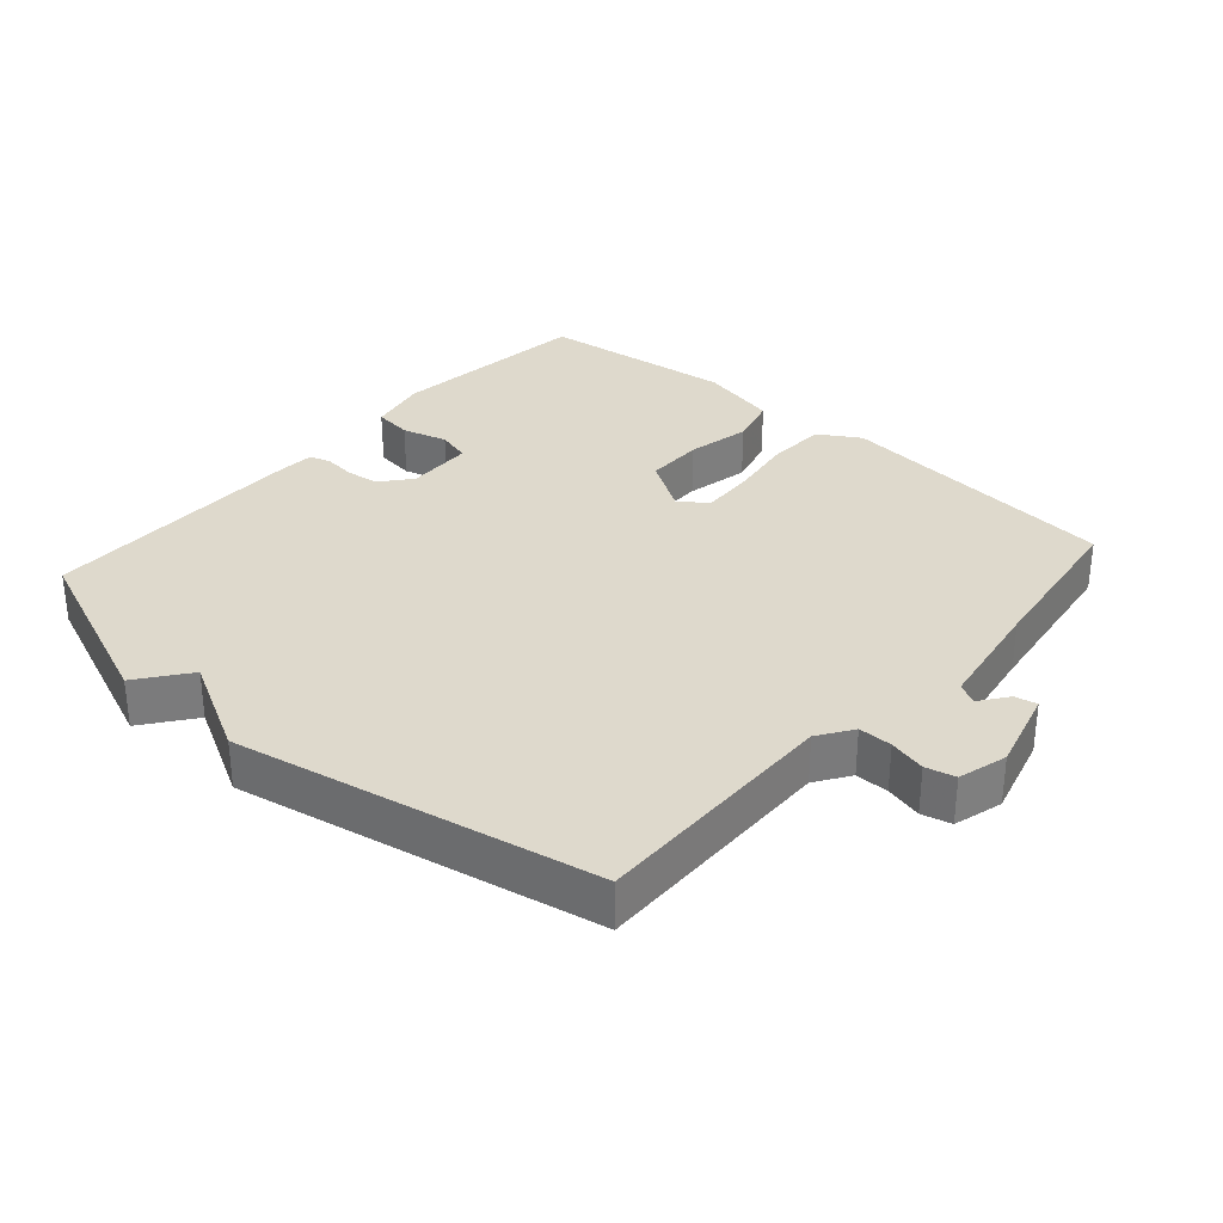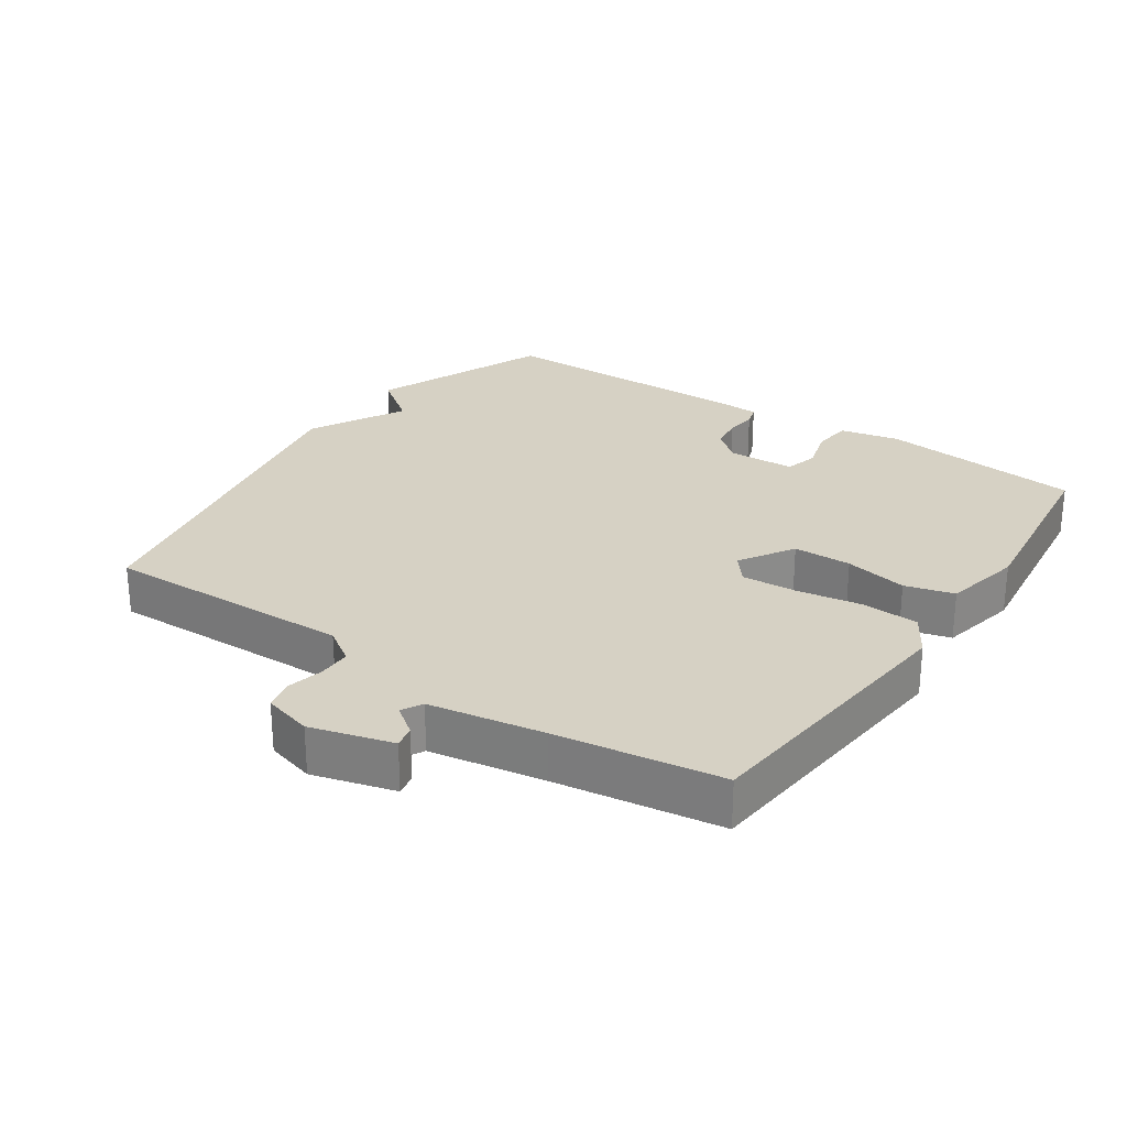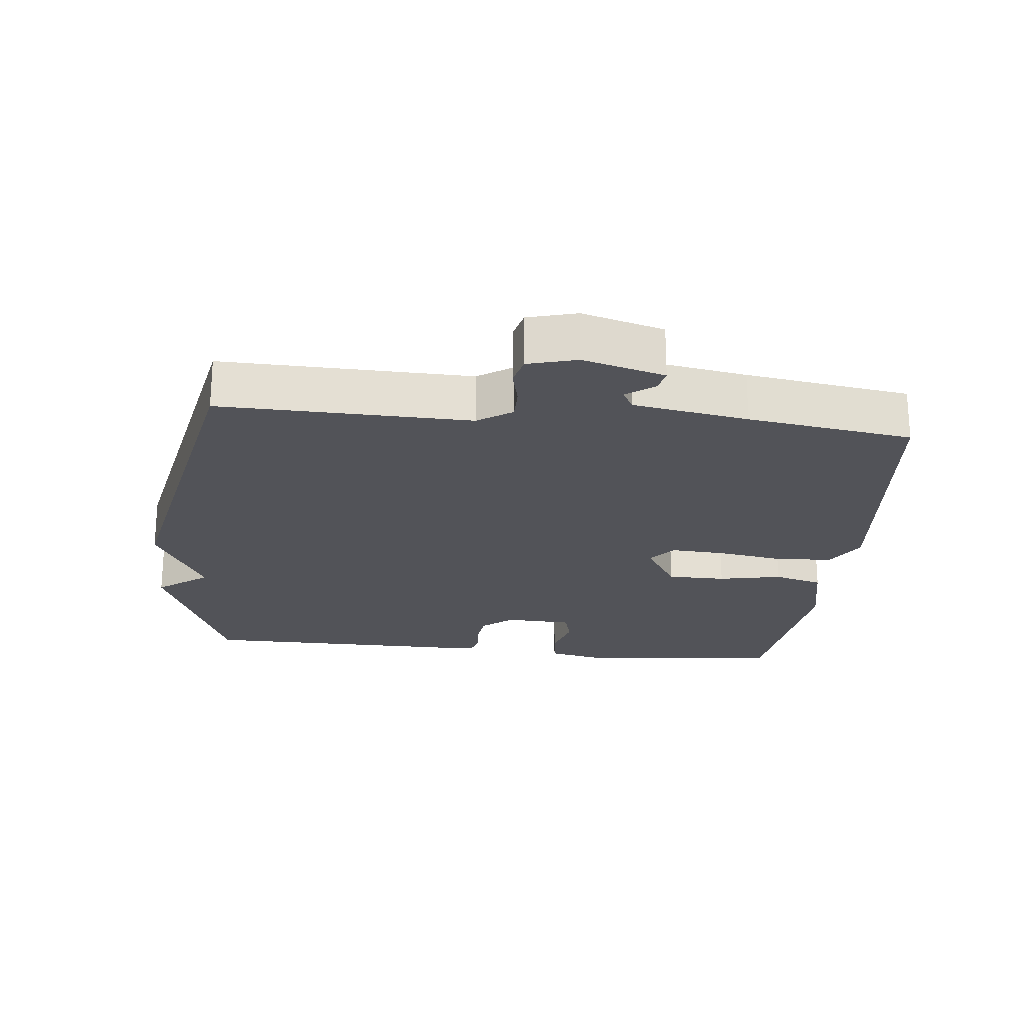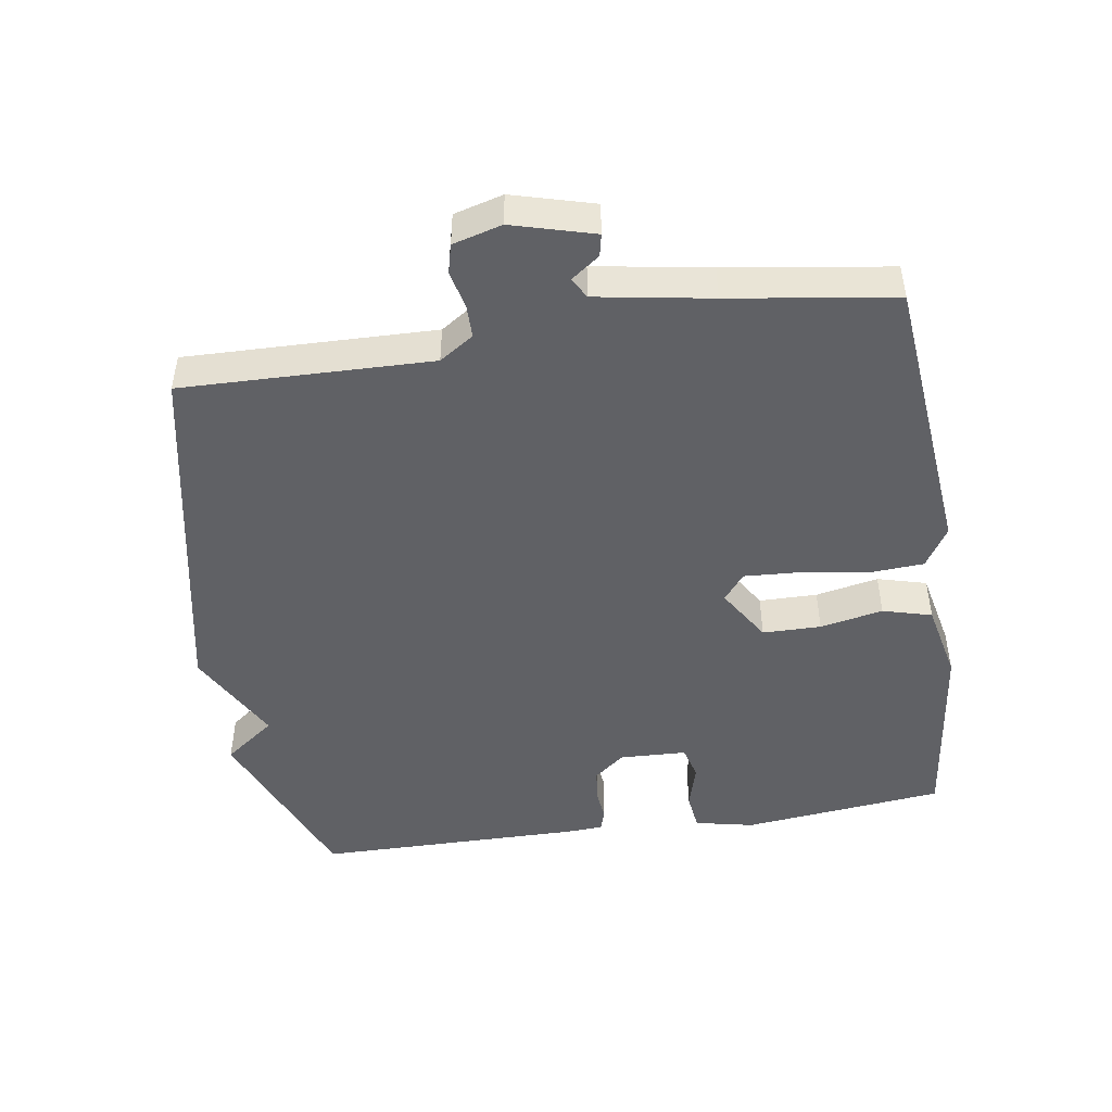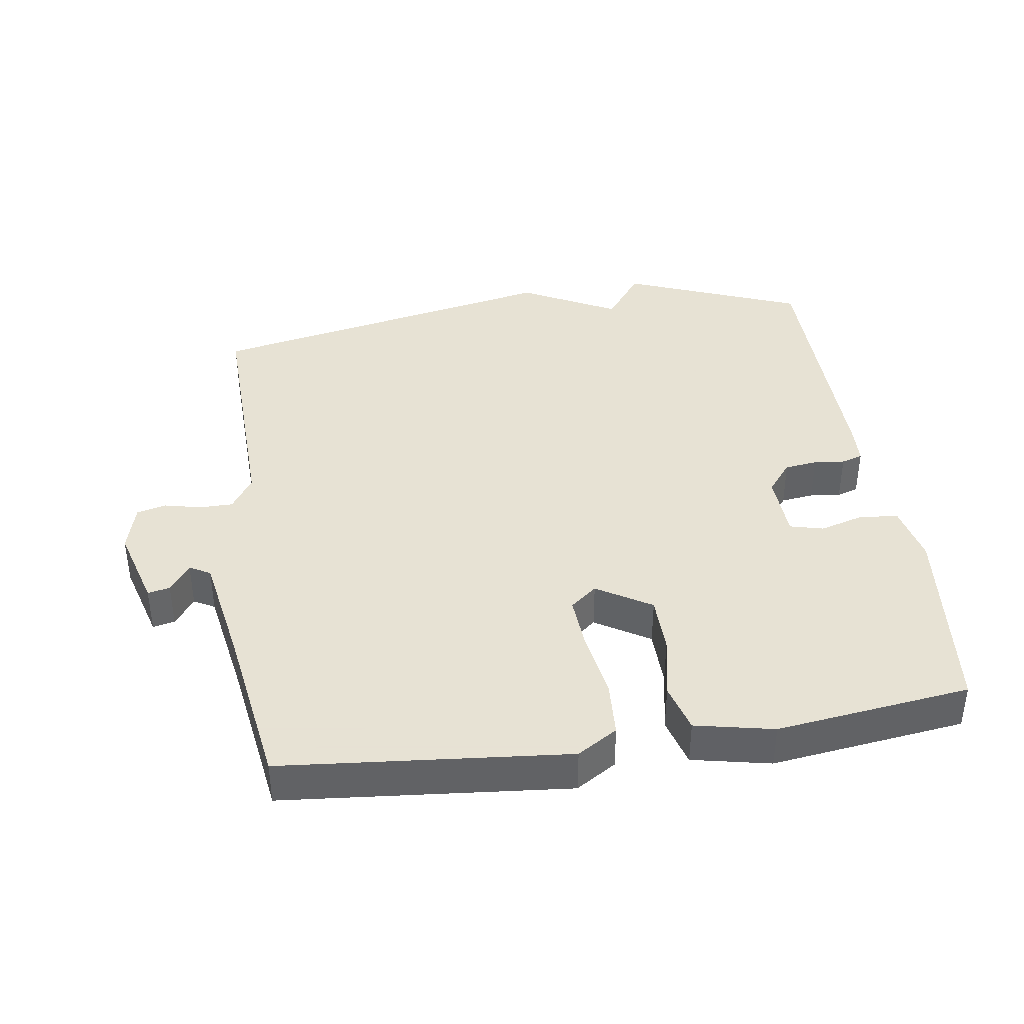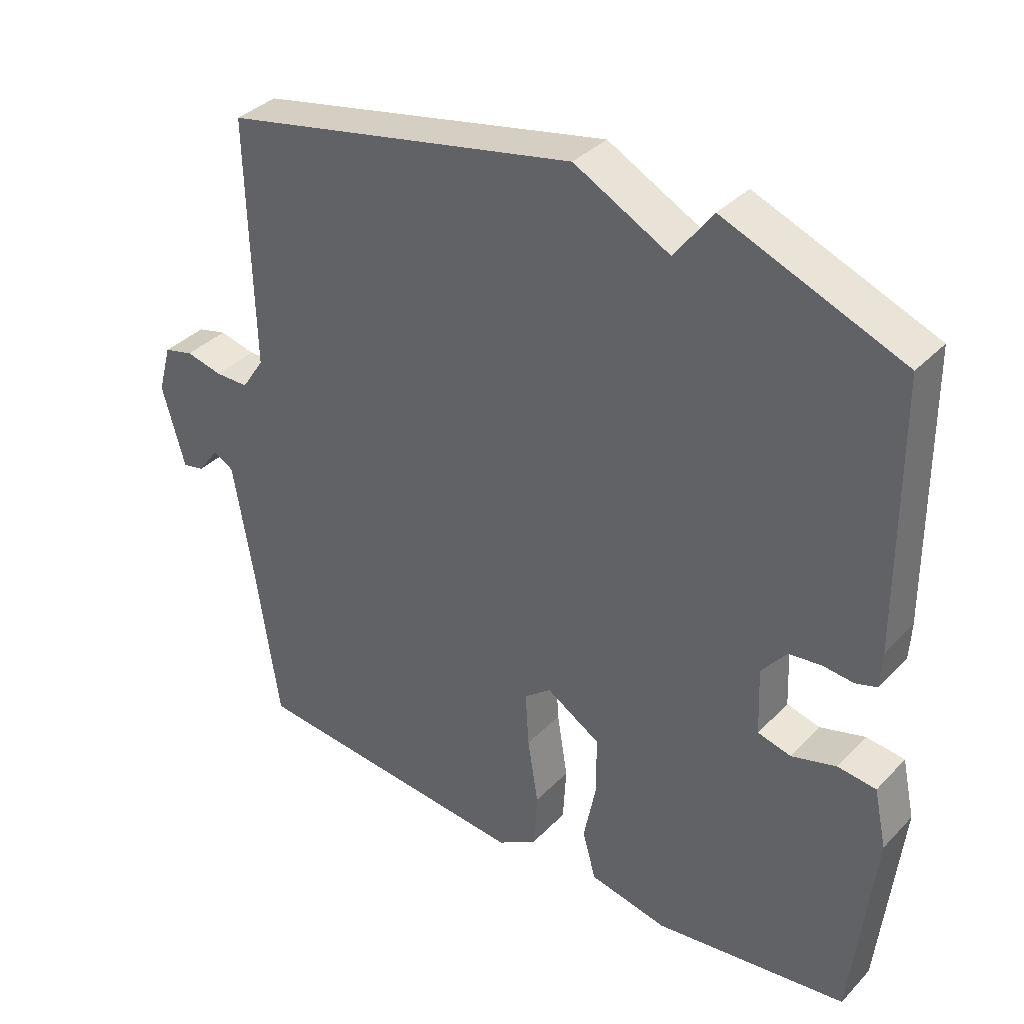
<metadata>
{"format":"obj","ext":"obj","renderer":"f3d","projection":"perspective","resolution":1024,"background":"white","views":[{"elev":32.0,"azim":41.6,"up":"+Y"},{"elev":26.7,"azim":124.3,"up":"+Y"},{"elev":-22.7,"azim":84.0,"up":"+Y"},{"elev":-47.4,"azim":98.8,"up":"+Y"},{"elev":39.7,"azim":171.4,"up":"+Y"},{"elev":36.0,"azim":-142.7,"up":"+Z"}]}
</metadata>
<code>
v 0.5 0.07 0.5
v 0.491 0.07 0.128
v 0.525 0.07 0.077
v 0.575 0.07 0.077
v 0.63 0.07 0.09
v 0.674 0.07 0.079
v 0.694 0.07 0.006
v 0.66 0.07 -0.116
v 0.627 0.07 -0.109
v 0.596 0.07 -0.067
v 0.565 0.07 -0.084
v 0.536 0.07 -0.255
v 0.5 0.07 -0.5
v 0.074 0.07 -0.541
v 0.014 0.07 -0.504
v 0.009 0.07 -0.42
v 0.025 0.07 -0.321
v 0.03 0.07 -0.239
v -0.01 0.07 -0.207
v -0.091 0.07 -0.257
v -0.092 0.07 -0.344
v -0.073 0.07 -0.438
v -0.093 0.07 -0.511
v -0.21 0.07 -0.536
v -0.5 0.07 -0.5
v -0.533 0.07 -0.198
v -0.514 0.07 -0.11
v -0.457 0.07 -0.103
v -0.39 0.07 -0.122
v -0.34 0.07 -0.109
v -0.336 0.07 -0.009
v -0.373 0.07 0.037
v -0.422 0.07 0.043
v -0.468 0.07 0.038
v -0.5 0.07 0.048
v -0.503 0.07 0.102
v -0.5 0.07 0.5
v -0.234 0.07 0.607
v -0.177 0.07 0.531
v -0.034 0.07 0.607
v 0.5 0 0.5
v 0.491 0 0.128
v 0.525 0 0.077
v 0.575 0 0.077
v 0.63 0 0.09
v 0.674 0 0.079
v 0.694 0 0.006
v 0.66 0 -0.116
v 0.627 0 -0.109
v 0.596 0 -0.067
v 0.565 0 -0.084
v 0.536 0 -0.255
v 0.5 0 -0.5
v 0.074 0 -0.541
v 0.014 0 -0.504
v 0.009 0 -0.42
v 0.025 0 -0.321
v 0.03 0 -0.239
v -0.01 0 -0.207
v -0.091 0 -0.257
v -0.092 0 -0.344
v -0.073 0 -0.438
v -0.093 0 -0.511
v -0.21 0 -0.536
v -0.5 0 -0.5
v -0.533 0 -0.198
v -0.514 0 -0.11
v -0.457 0 -0.103
v -0.39 0 -0.122
v -0.34 0 -0.109
v -0.336 0 -0.009
v -0.373 0 0.037
v -0.422 0 0.043
v -0.468 0 0.038
v -0.5 0 0.048
v -0.503 0 0.102
v -0.5 0 0.5
v -0.234 0 0.607
v -0.177 0 0.531
v -0.034 0 0.607
f 39 40 1 2
f 37 38 39
f 36 37 39
f 35 36 39
f 34 35 39
f 33 34 39
f 39 2 3
f 33 39 3
f 32 33 3
f 31 32 3 4
f 30 31 4
f 29 30 4
f 27 28 29
f 26 27 29
f 25 26 29
f 24 25 29
f 23 24 29
f 22 23 29
f 21 22 29
f 20 21 29
f 19 20 29
f 19 29 4
f 5 6 7
f 4 5 7
f 19 4 7
f 18 19 7
f 17 18 7
f 15 16 17
f 14 15 17
f 13 14 17
f 12 13 17
f 11 12 17
f 10 11 17 7
f 7 8 9 10
f 42 41 80 79
f 79 78 77
f 79 77 76
f 79 76 75
f 79 75 74
f 79 74 73
f 43 42 79
f 43 79 73
f 43 73 72
f 44 43 72 71
f 44 71 70
f 44 70 69
f 69 68 67
f 69 67 66
f 69 66 65
f 69 65 64
f 69 64 63
f 69 63 62
f 69 62 61
f 69 61 60
f 69 60 59
f 44 69 59
f 47 46 45
f 47 45 44
f 47 44 59
f 47 59 58
f 47 58 57
f 57 56 55
f 57 55 54
f 57 54 53
f 57 53 52
f 57 52 51
f 47 57 51 50
f 50 49 48 47
f 1 41 42 2
f 2 42 43 3
f 3 43 44 4
f 4 44 45 5
f 5 45 46 6
f 6 46 47 7
f 7 47 48 8
f 8 48 49 9
f 9 49 50 10
f 10 50 51 11
f 11 51 52 12
f 12 52 53 13
f 13 53 54 14
f 14 54 55 15
f 15 55 56 16
f 16 56 57 17
f 17 57 58 18
f 18 58 59 19
f 19 59 60 20
f 20 60 61 21
f 21 61 62 22
f 22 62 63 23
f 23 63 64 24
f 24 64 65 25
f 25 65 66 26
f 26 66 67 27
f 27 67 68 28
f 28 68 69 29
f 29 69 70 30
f 30 70 71 31
f 31 71 72 32
f 32 72 73 33
f 33 73 74 34
f 34 74 75 35
f 35 75 76 36
f 36 76 77 37
f 37 77 78 38
f 38 78 79 39
f 39 79 80 40
f 40 80 41 1

</code>
